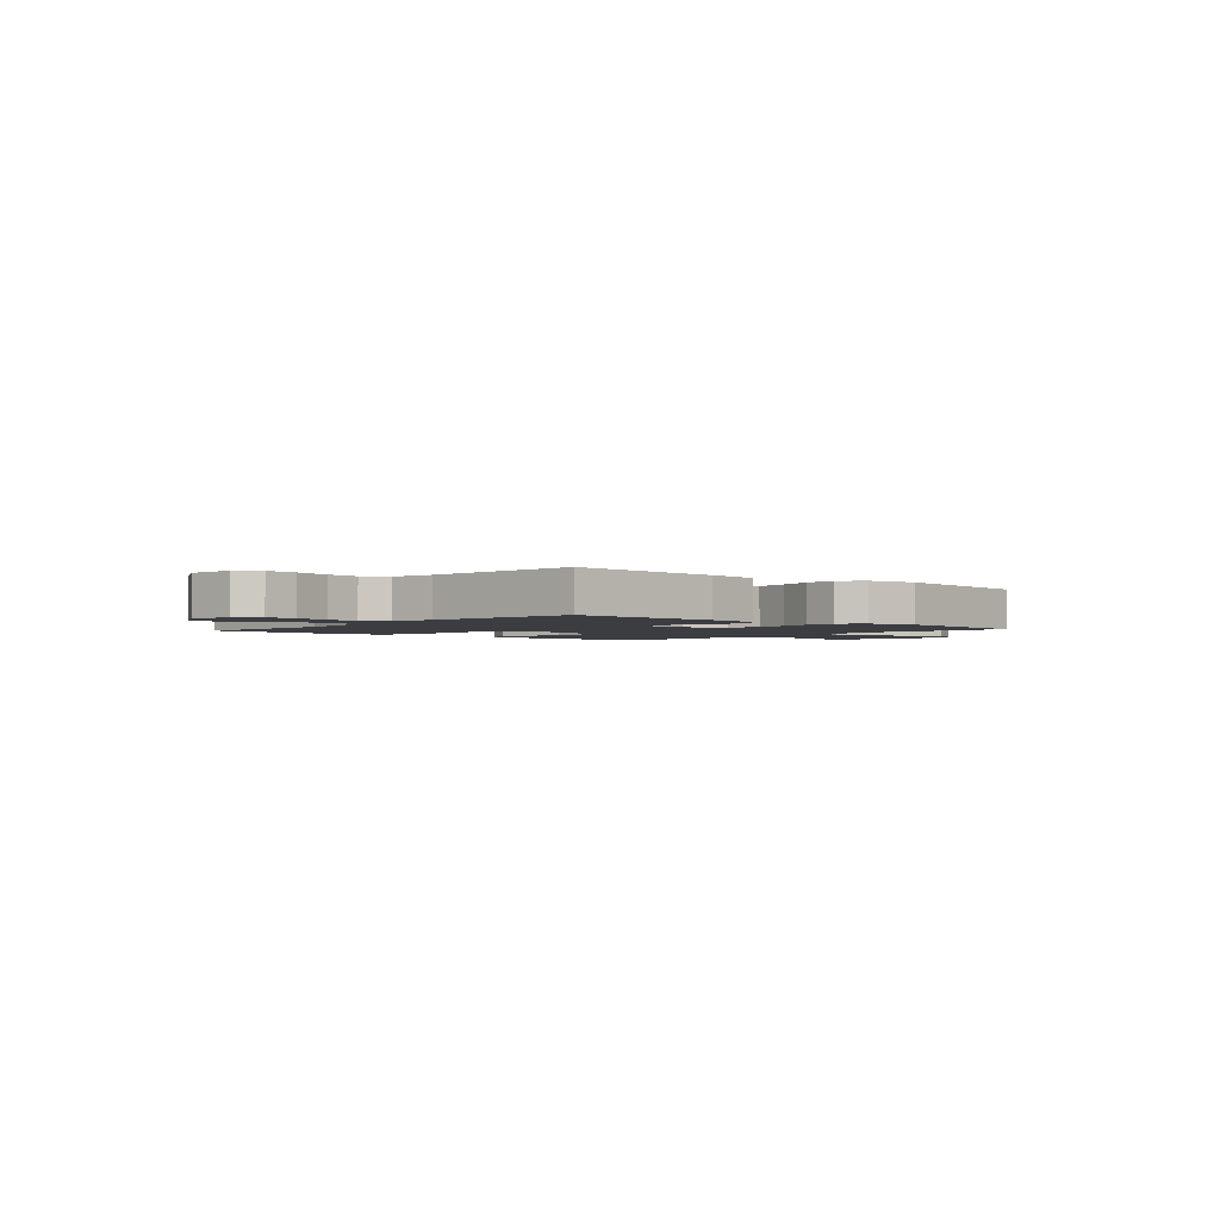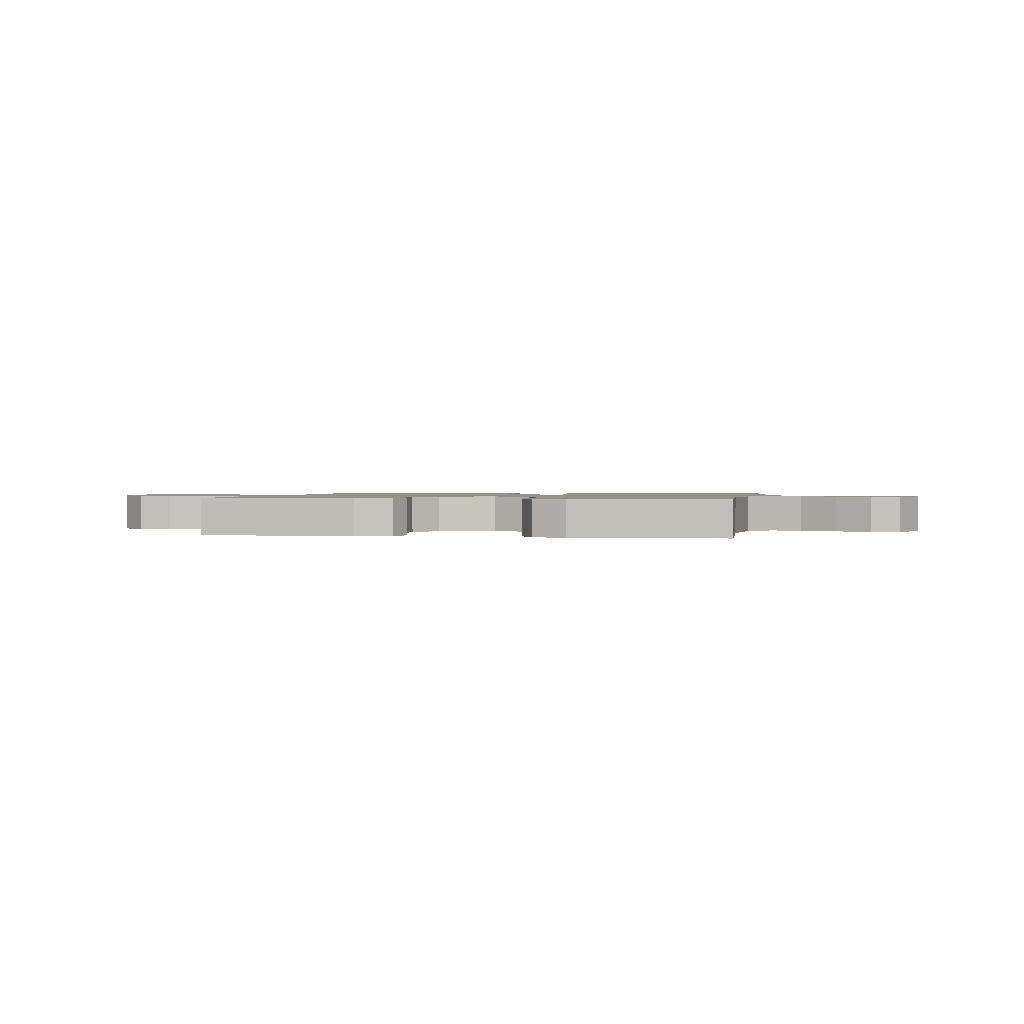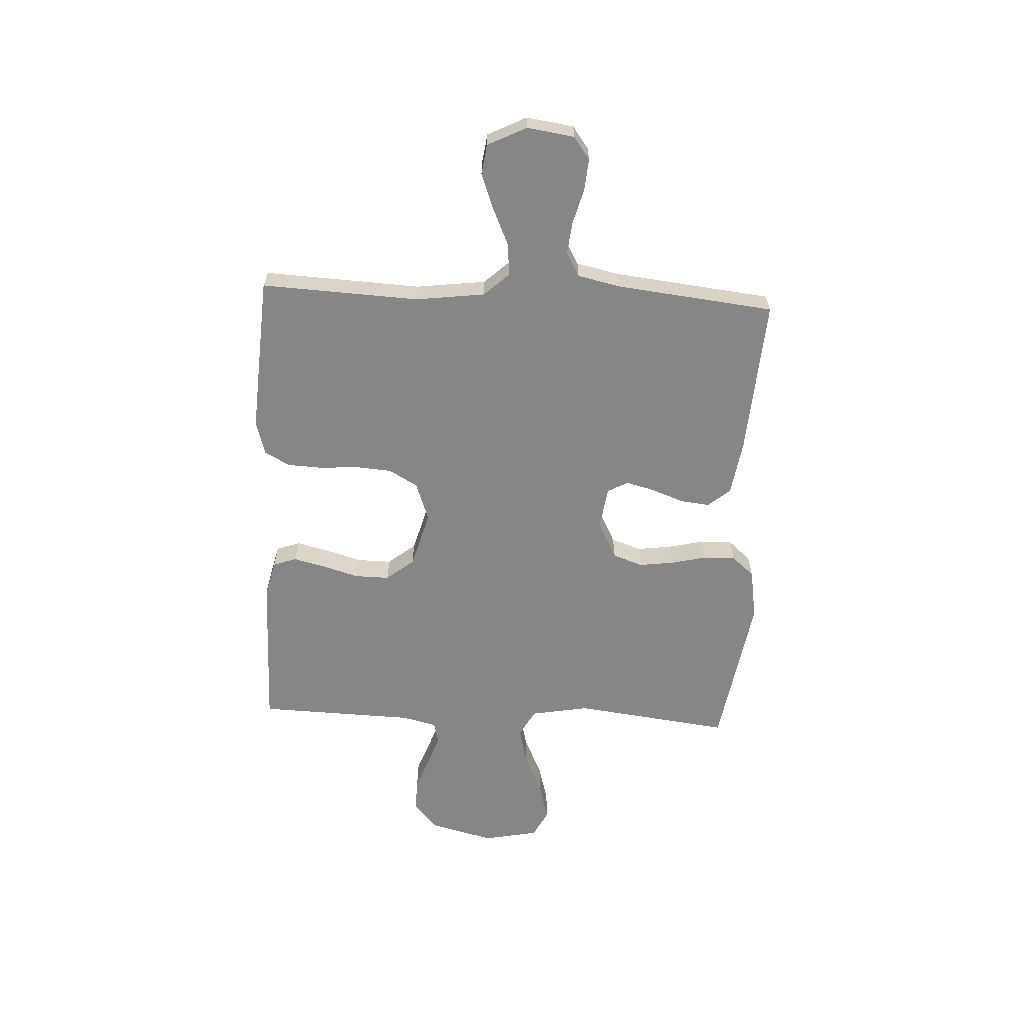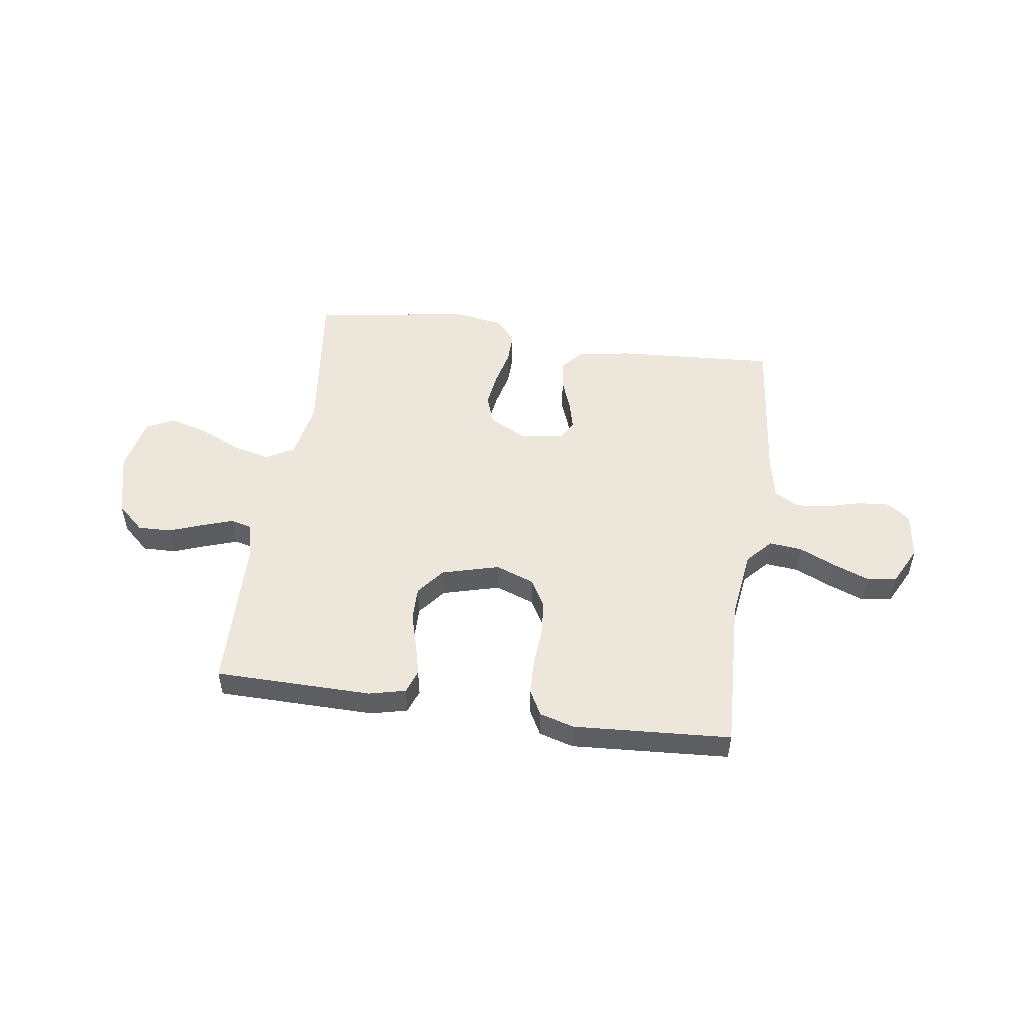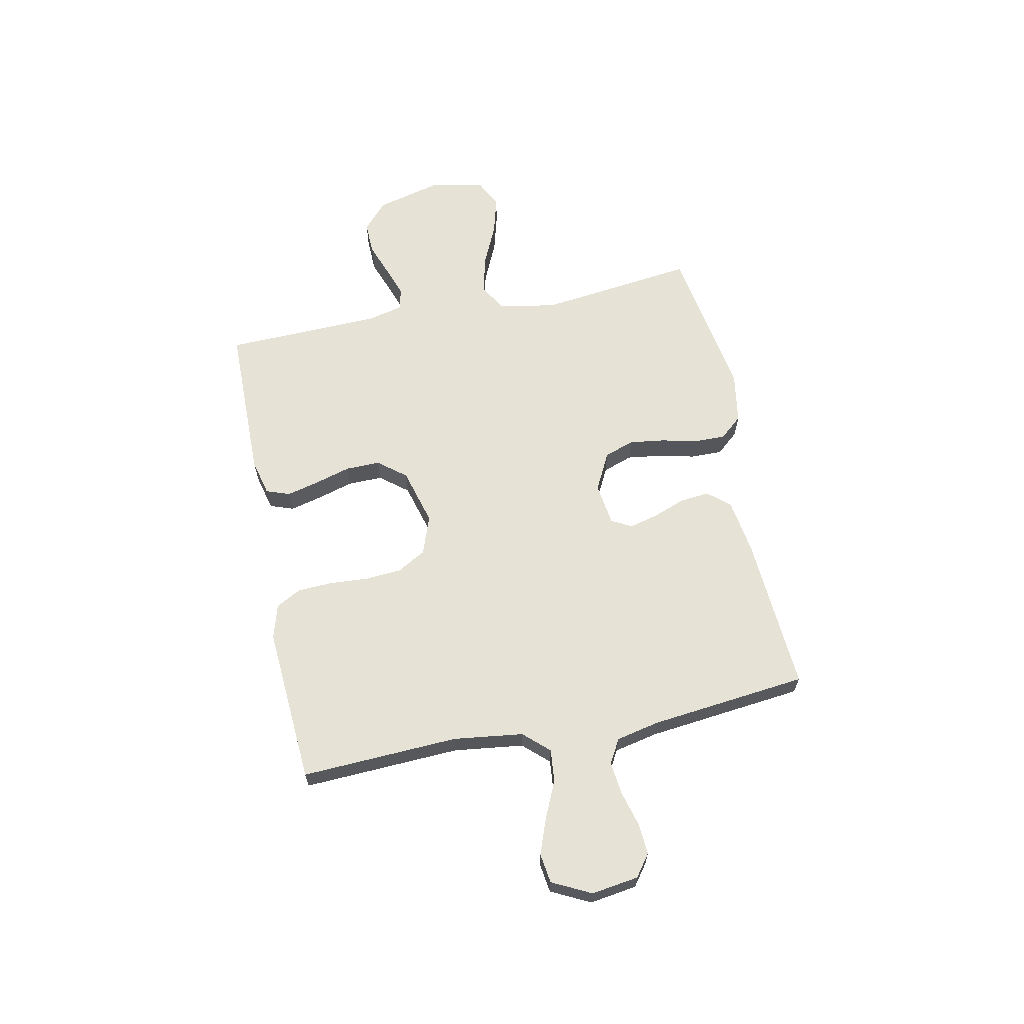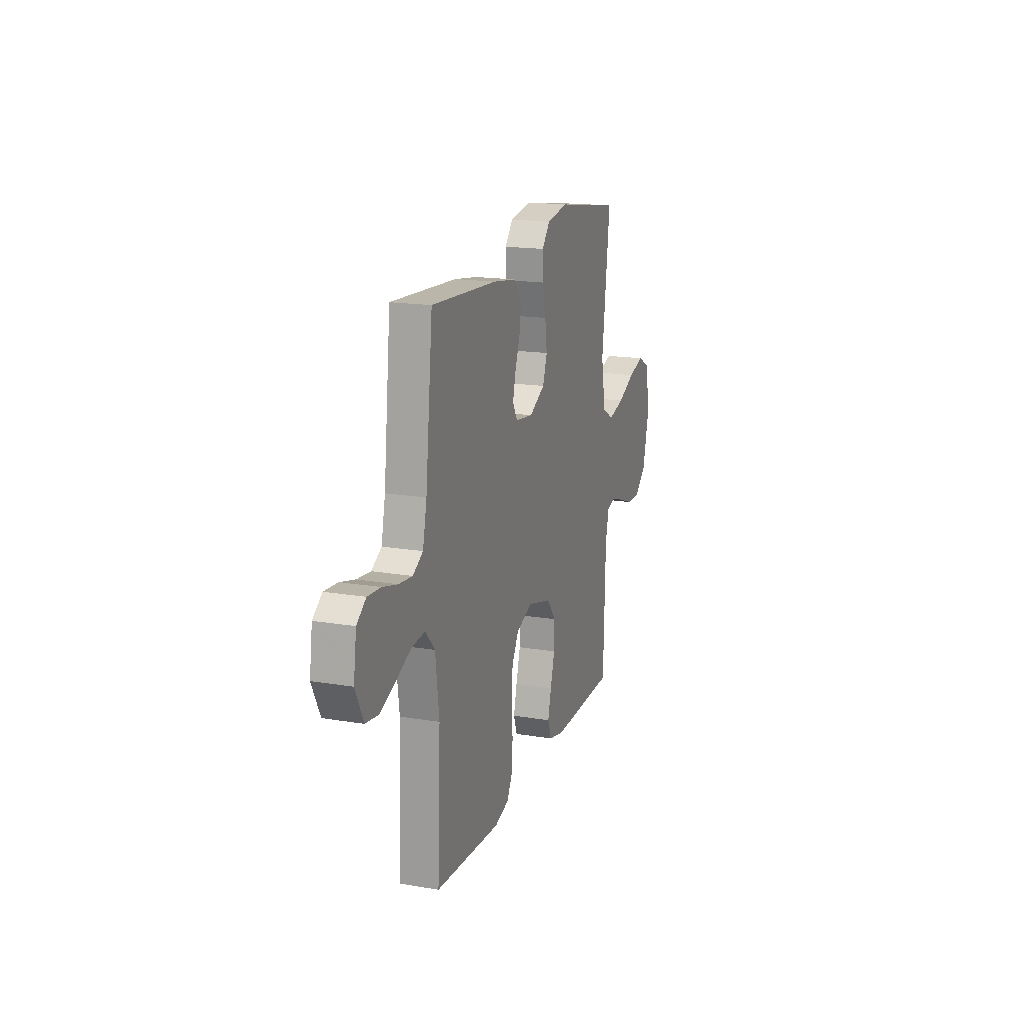
<metadata>
{"format":"obj","ext":"obj","renderer":"f3d","projection":"perspective","resolution":1024,"background":"white","views":[{"elev":-2.3,"azim":-41.3,"up":"+Y"},{"elev":1.2,"azim":-169.6,"up":"+Y"},{"elev":-62.1,"azim":-92.9,"up":"+Y"},{"elev":50.8,"azim":-171.6,"up":"+Y"},{"elev":63.9,"azim":-101.5,"up":"+Y"},{"elev":17.5,"azim":-71.6,"up":"+Z"}]}
</metadata>
<code>
v 0.5 0.07 -0.5
v 0.2 0.07 -0.503
v 0.131 0.07 -0.486
v 0.115 0.07 -0.441
v 0.13 0.07 -0.38
v 0.15 0.07 -0.311
v 0.151 0.07 -0.245
v 0.109 0.07 -0.192
v 0 0.07 -0.162
v -0.074 0.07 -0.189
v -0.105 0.07 -0.244
v -0.11 0.07 -0.313
v -0.105 0.07 -0.387
v -0.108 0.07 -0.453
v -0.134 0.07 -0.501
v -0.2 0.07 -0.52
v -0.5 0.07 -0.5
v -0.486 0.07 -0.2
v -0.503 0.07 -0.067
v -0.547 0.07 -0.019
v -0.609 0.07 -0.025
v -0.678 0.07 -0.056
v -0.747 0.07 -0.082
v -0.804 0.07 -0.074
v -0.841 0.07 0
v -0.828 0.07 0.09
v -0.786 0.07 0.121
v -0.726 0.07 0.116
v -0.659 0.07 0.098
v -0.597 0.07 0.091
v -0.551 0.07 0.117
v -0.533 0.07 0.2
v -0.5 0.07 0.5
v -0.2 0.07 0.48
v -0.095 0.07 0.464
v -0.059 0.07 0.422
v -0.065 0.07 0.365
v -0.088 0.07 0.304
v -0.102 0.07 0.249
v -0.081 0.07 0.21
v 0 0.07 0.199
v 0.072 0.07 0.236
v 0.092 0.07 0.293
v 0.083 0.07 0.36
v 0.067 0.07 0.428
v 0.066 0.07 0.489
v 0.103 0.07 0.532
v 0.2 0.07 0.548
v 0.5 0.07 0.5
v 0.463 0.07 0.2
v 0.483 0.07 0.089
v 0.536 0.07 0.059
v 0.609 0.07 0.077
v 0.688 0.07 0.113
v 0.761 0.07 0.133
v 0.814 0.07 0.106
v 0.835 0.07 0
v 0.804 0.07 -0.122
v 0.752 0.07 -0.169
v 0.689 0.07 -0.167
v 0.624 0.07 -0.143
v 0.566 0.07 -0.123
v 0.525 0.07 -0.133
v 0.509 0.07 -0.2
v 0.5 0 -0.5
v 0.2 0 -0.503
v 0.131 0 -0.486
v 0.115 0 -0.441
v 0.13 0 -0.38
v 0.15 0 -0.311
v 0.151 0 -0.245
v 0.109 0 -0.192
v 0 0 -0.162
v -0.074 0 -0.189
v -0.105 0 -0.244
v -0.11 0 -0.313
v -0.105 0 -0.387
v -0.108 0 -0.453
v -0.134 0 -0.501
v -0.2 0 -0.52
v -0.5 0 -0.5
v -0.486 0 -0.2
v -0.503 0 -0.067
v -0.547 0 -0.019
v -0.609 0 -0.025
v -0.678 0 -0.056
v -0.747 0 -0.082
v -0.804 0 -0.074
v -0.841 0 0
v -0.828 0 0.09
v -0.786 0 0.121
v -0.726 0 0.116
v -0.659 0 0.098
v -0.597 0 0.091
v -0.551 0 0.117
v -0.533 0 0.2
v -0.5 0 0.5
v -0.2 0 0.48
v -0.095 0 0.464
v -0.059 0 0.422
v -0.065 0 0.365
v -0.088 0 0.304
v -0.102 0 0.249
v -0.081 0 0.21
v 0 0 0.199
v 0.072 0 0.236
v 0.092 0 0.293
v 0.083 0 0.36
v 0.067 0 0.428
v 0.066 0 0.489
v 0.103 0 0.532
v 0.2 0 0.548
v 0.5 0 0.5
v 0.463 0 0.2
v 0.483 0 0.089
v 0.536 0 0.059
v 0.609 0 0.077
v 0.688 0 0.113
v 0.761 0 0.133
v 0.814 0 0.106
v 0.835 0 0
v 0.804 0 -0.122
v 0.752 0 -0.169
v 0.689 0 -0.167
v 0.624 0 -0.143
v 0.566 0 -0.123
v 0.525 0 -0.133
v 0.509 0 -0.2
f 59 60 61
f 58 59 61
f 57 58 61
f 56 57 61
f 55 56 61
f 54 55 61
f 53 54 61
f 52 53 61 62
f 51 52 62 63
f 48 49 50
f 47 48 50
f 46 47 50
f 45 46 50
f 44 45 50
f 43 44 50 51
f 51 63 64
f 43 51 64
f 42 43 64
f 36 37 38
f 35 36 38
f 34 35 38
f 33 34 38
f 32 33 38
f 31 32 38 39
f 30 31 39 40
f 27 28 29
f 26 27 29
f 25 26 29
f 24 25 29
f 23 24 29
f 22 23 29
f 21 22 29
f 20 21 29 30
f 30 40 41
f 20 30 41
f 19 20 41
f 16 17 18
f 15 16 18
f 14 15 18
f 13 14 18
f 12 13 18
f 11 12 18 19
f 4 5 6
f 3 4 6
f 2 3 6
f 1 2 6
f 64 1 6
f 64 6 7
f 42 64 7 8
f 19 41 42
f 11 19 42
f 10 11 42
f 9 10 42
f 8 9 42
f 125 124 123
f 125 123 122
f 125 122 121
f 125 121 120
f 125 120 119
f 125 119 118
f 125 118 117
f 126 125 117 116
f 127 126 116 115
f 114 113 112
f 114 112 111
f 114 111 110
f 114 110 109
f 114 109 108
f 115 114 108 107
f 128 127 115
f 128 115 107
f 128 107 106
f 102 101 100
f 102 100 99
f 102 99 98
f 102 98 97
f 102 97 96
f 103 102 96 95
f 104 103 95 94
f 93 92 91
f 93 91 90
f 93 90 89
f 93 89 88
f 93 88 87
f 93 87 86
f 93 86 85
f 94 93 85 84
f 105 104 94
f 105 94 84
f 105 84 83
f 82 81 80
f 82 80 79
f 82 79 78
f 82 78 77
f 82 77 76
f 83 82 76 75
f 70 69 68
f 70 68 67
f 70 67 66
f 70 66 65
f 70 65 128
f 71 70 128
f 72 71 128 106
f 106 105 83
f 106 83 75
f 106 75 74
f 106 74 73
f 106 73 72
f 1 65 66 2
f 2 66 67 3
f 3 67 68 4
f 4 68 69 5
f 5 69 70 6
f 6 70 71 7
f 7 71 72 8
f 8 72 73 9
f 9 73 74 10
f 10 74 75 11
f 11 75 76 12
f 12 76 77 13
f 13 77 78 14
f 14 78 79 15
f 15 79 80 16
f 16 80 81 17
f 17 81 82 18
f 18 82 83 19
f 19 83 84 20
f 20 84 85 21
f 21 85 86 22
f 22 86 87 23
f 23 87 88 24
f 24 88 89 25
f 25 89 90 26
f 26 90 91 27
f 27 91 92 28
f 28 92 93 29
f 29 93 94 30
f 30 94 95 31
f 31 95 96 32
f 32 96 97 33
f 33 97 98 34
f 34 98 99 35
f 35 99 100 36
f 36 100 101 37
f 37 101 102 38
f 38 102 103 39
f 39 103 104 40
f 40 104 105 41
f 41 105 106 42
f 42 106 107 43
f 43 107 108 44
f 44 108 109 45
f 45 109 110 46
f 46 110 111 47
f 47 111 112 48
f 48 112 113 49
f 49 113 114 50
f 50 114 115 51
f 51 115 116 52
f 52 116 117 53
f 53 117 118 54
f 54 118 119 55
f 55 119 120 56
f 56 120 121 57
f 57 121 122 58
f 58 122 123 59
f 59 123 124 60
f 60 124 125 61
f 61 125 126 62
f 62 126 127 63
f 63 127 128 64
f 64 128 65 1

</code>
